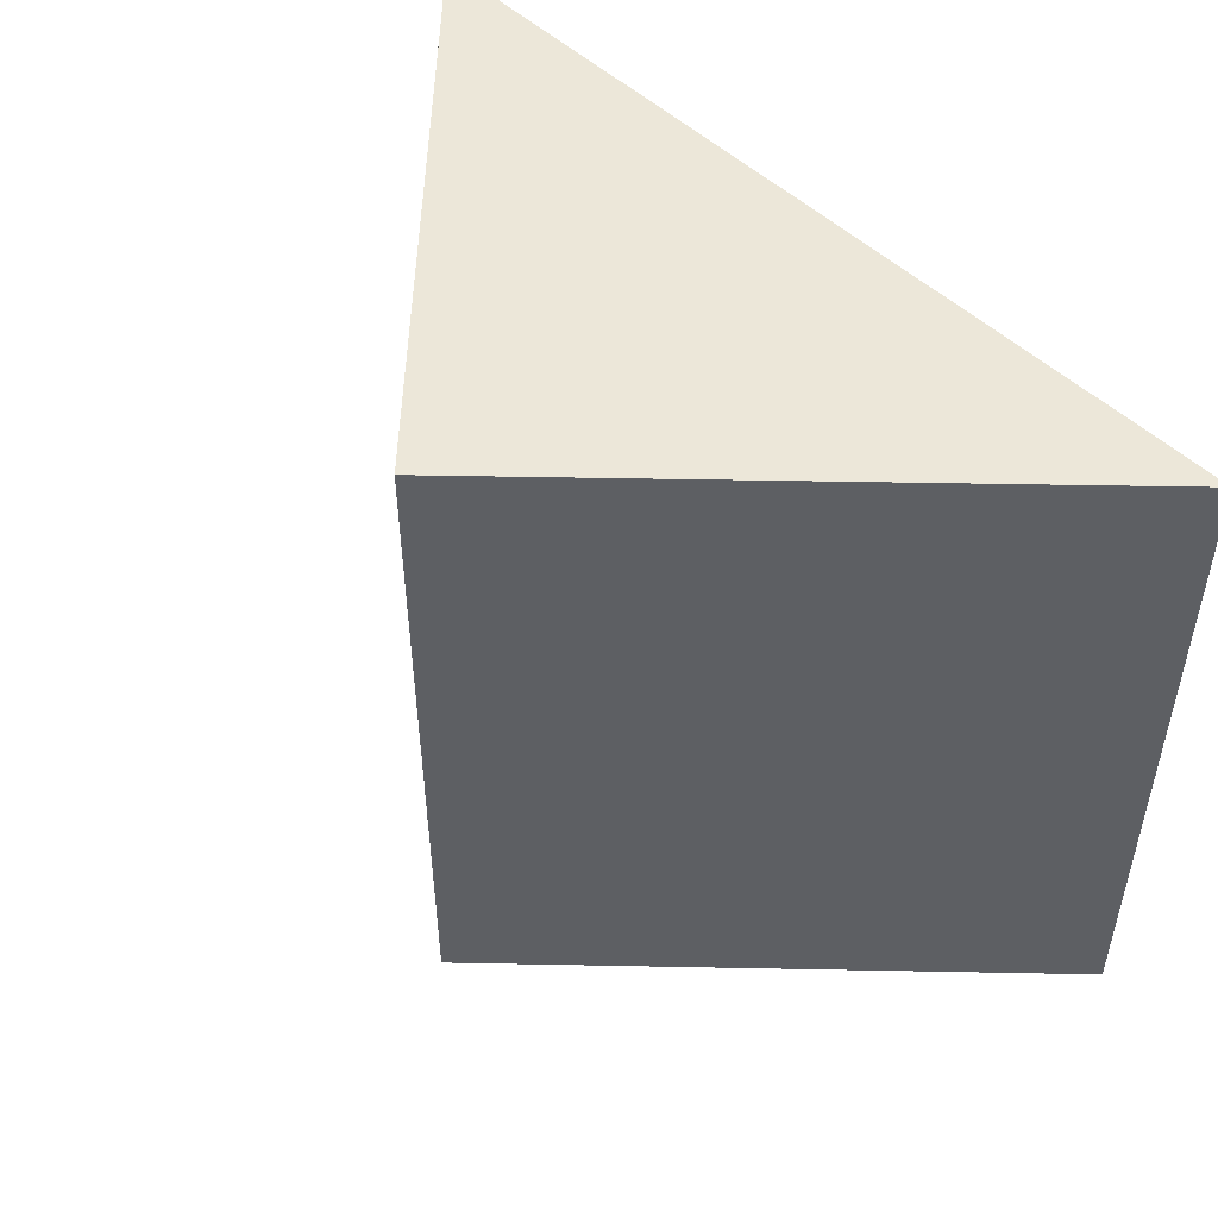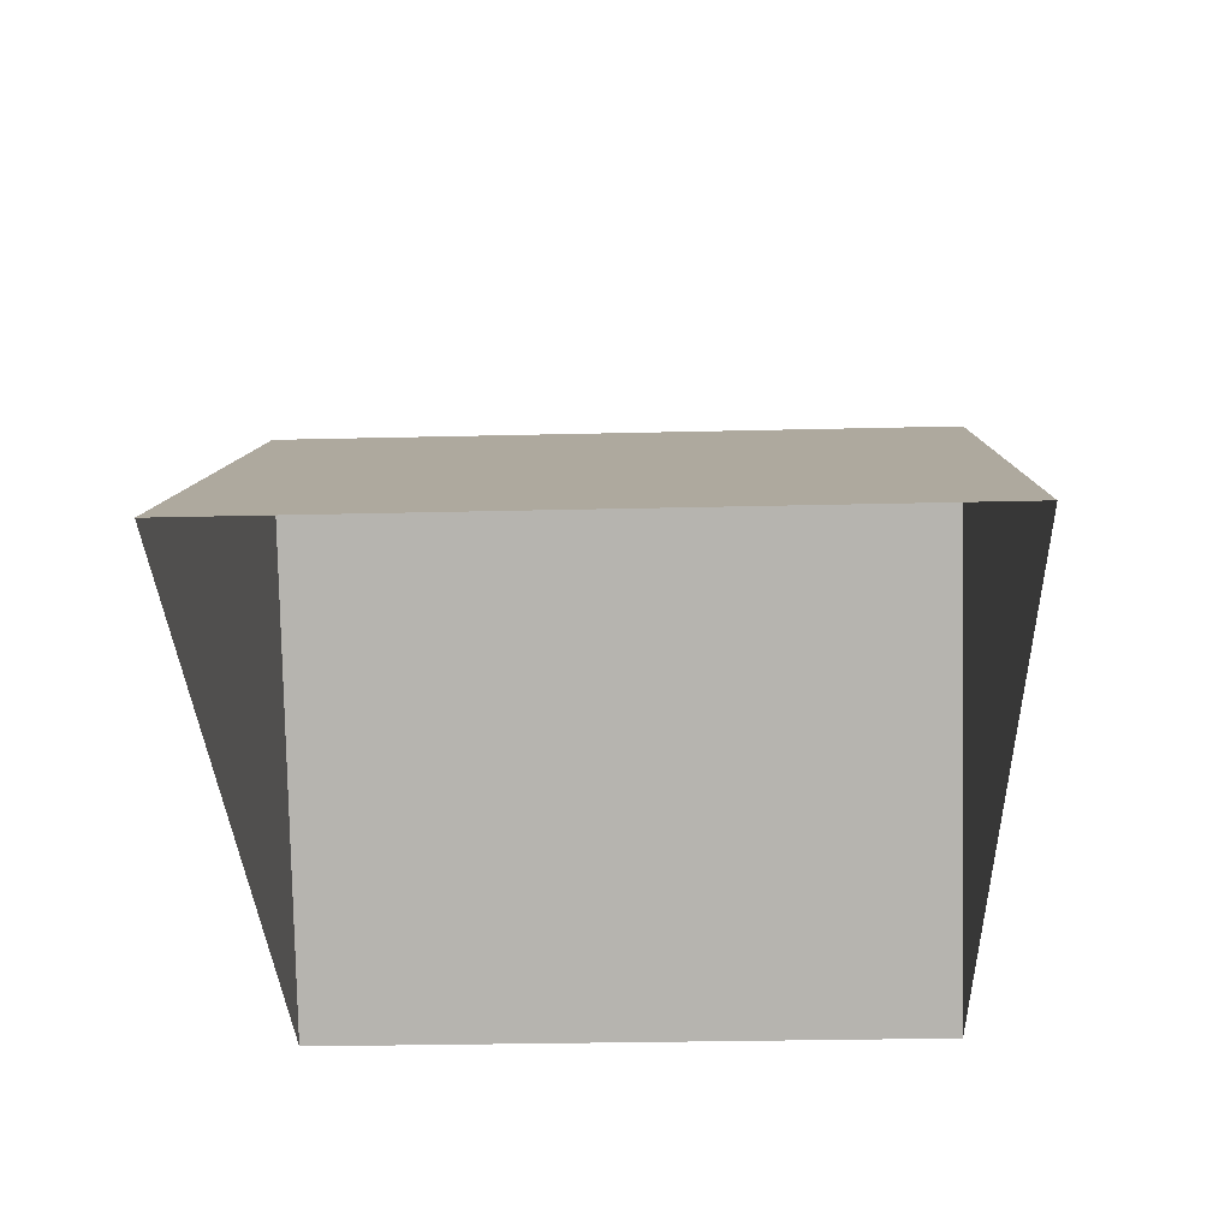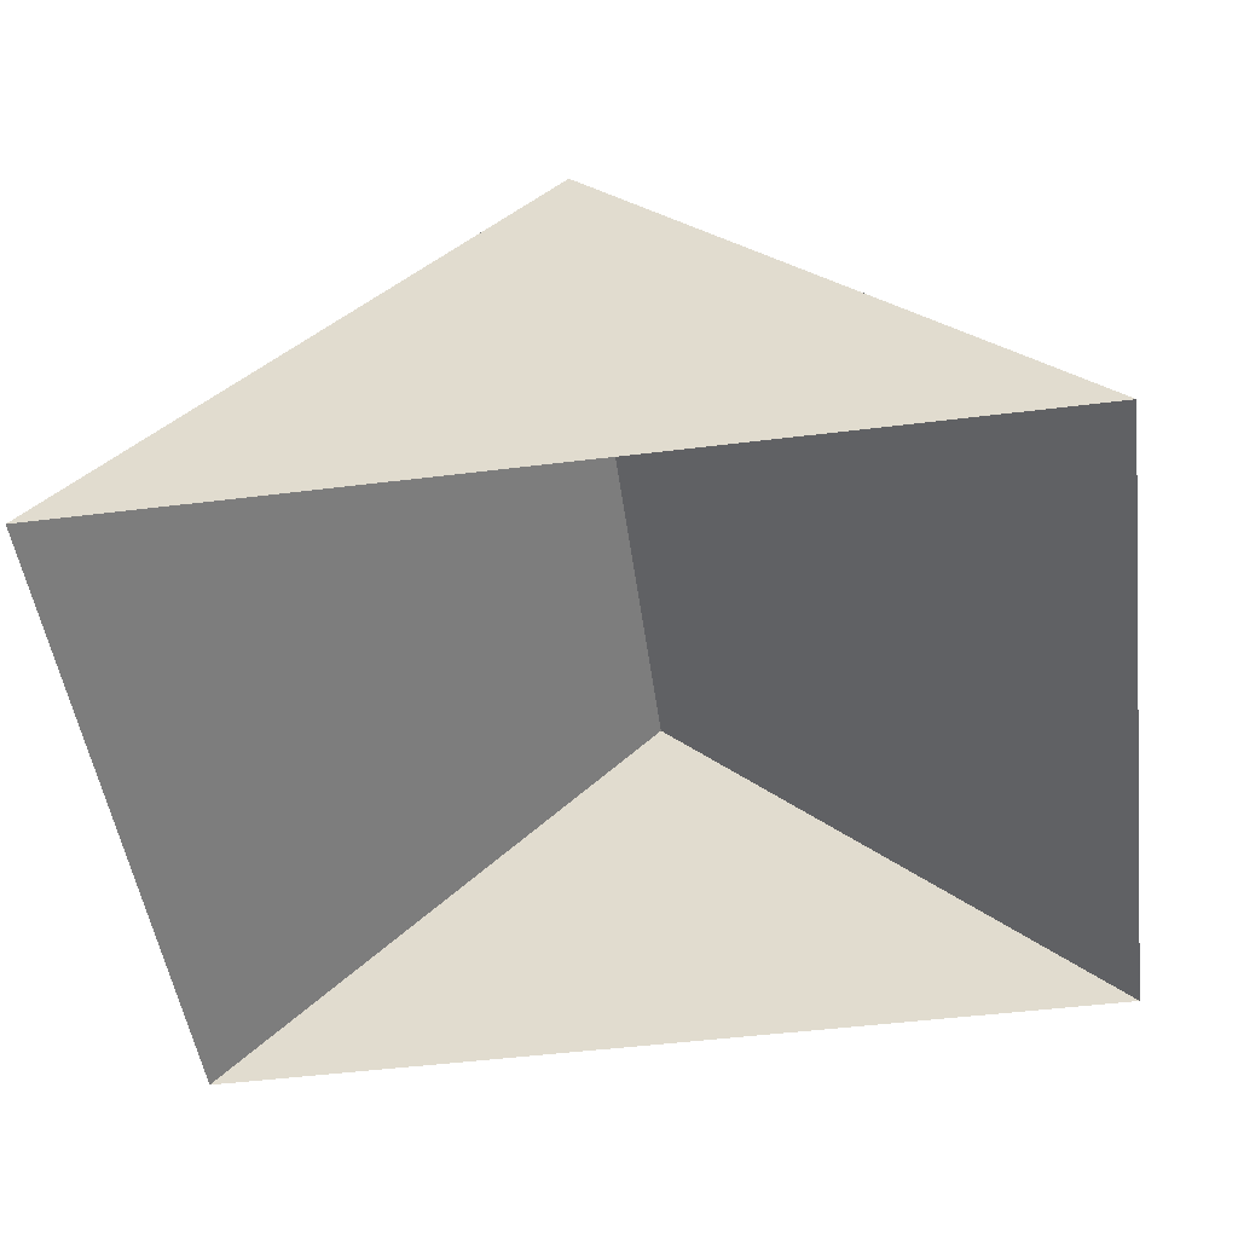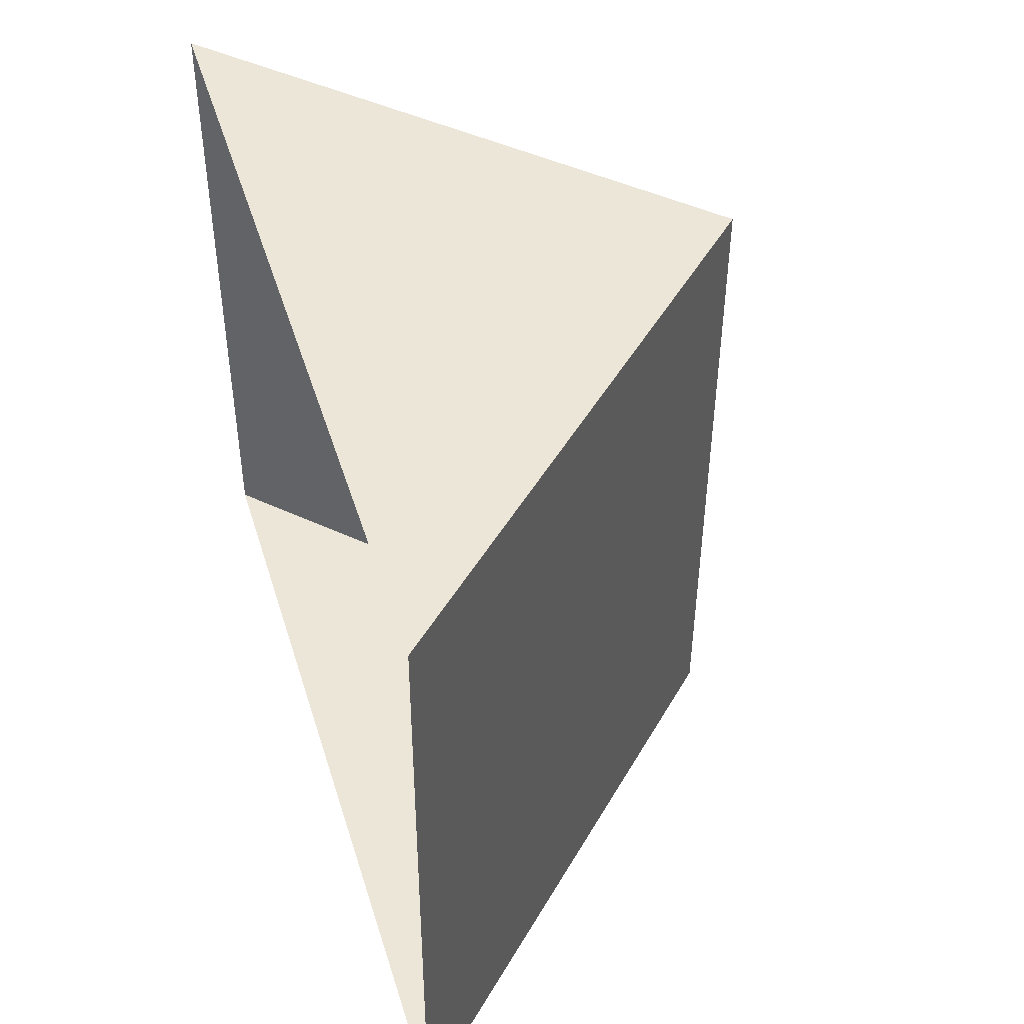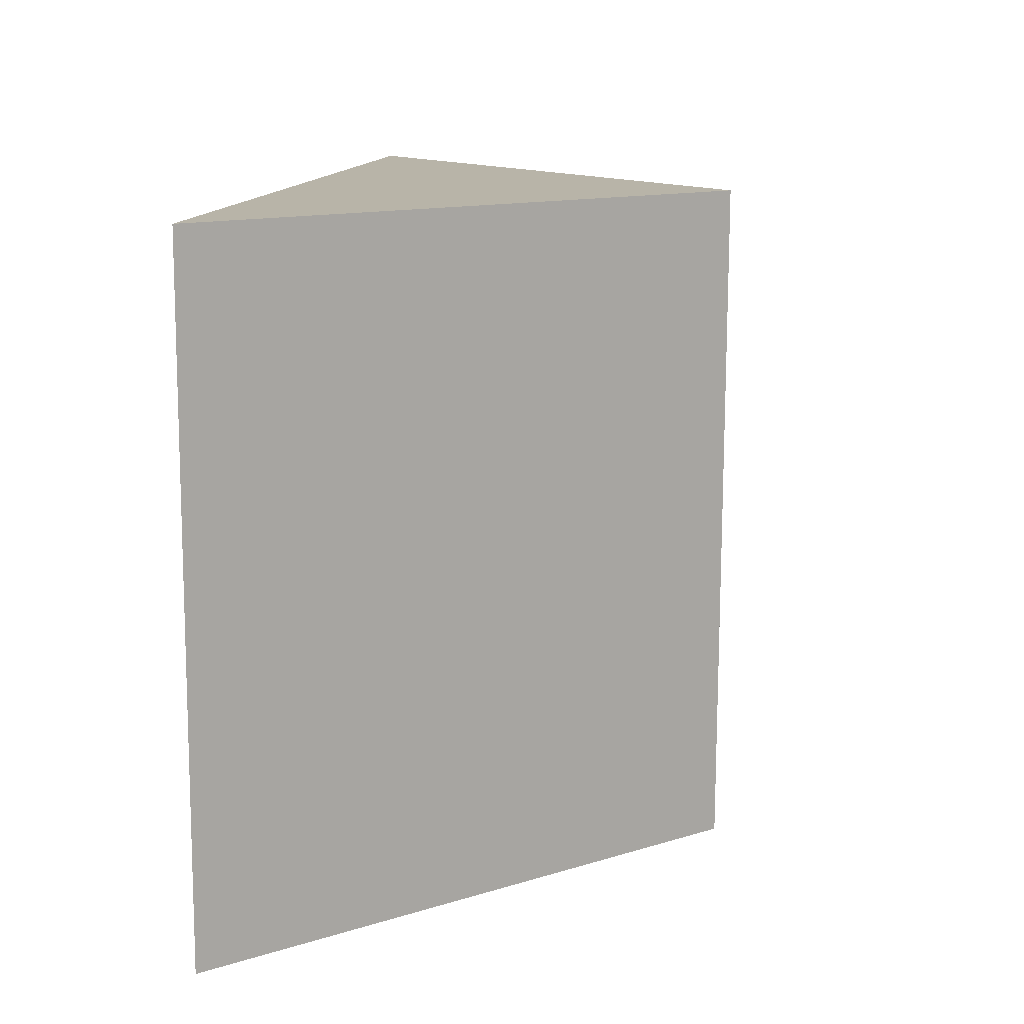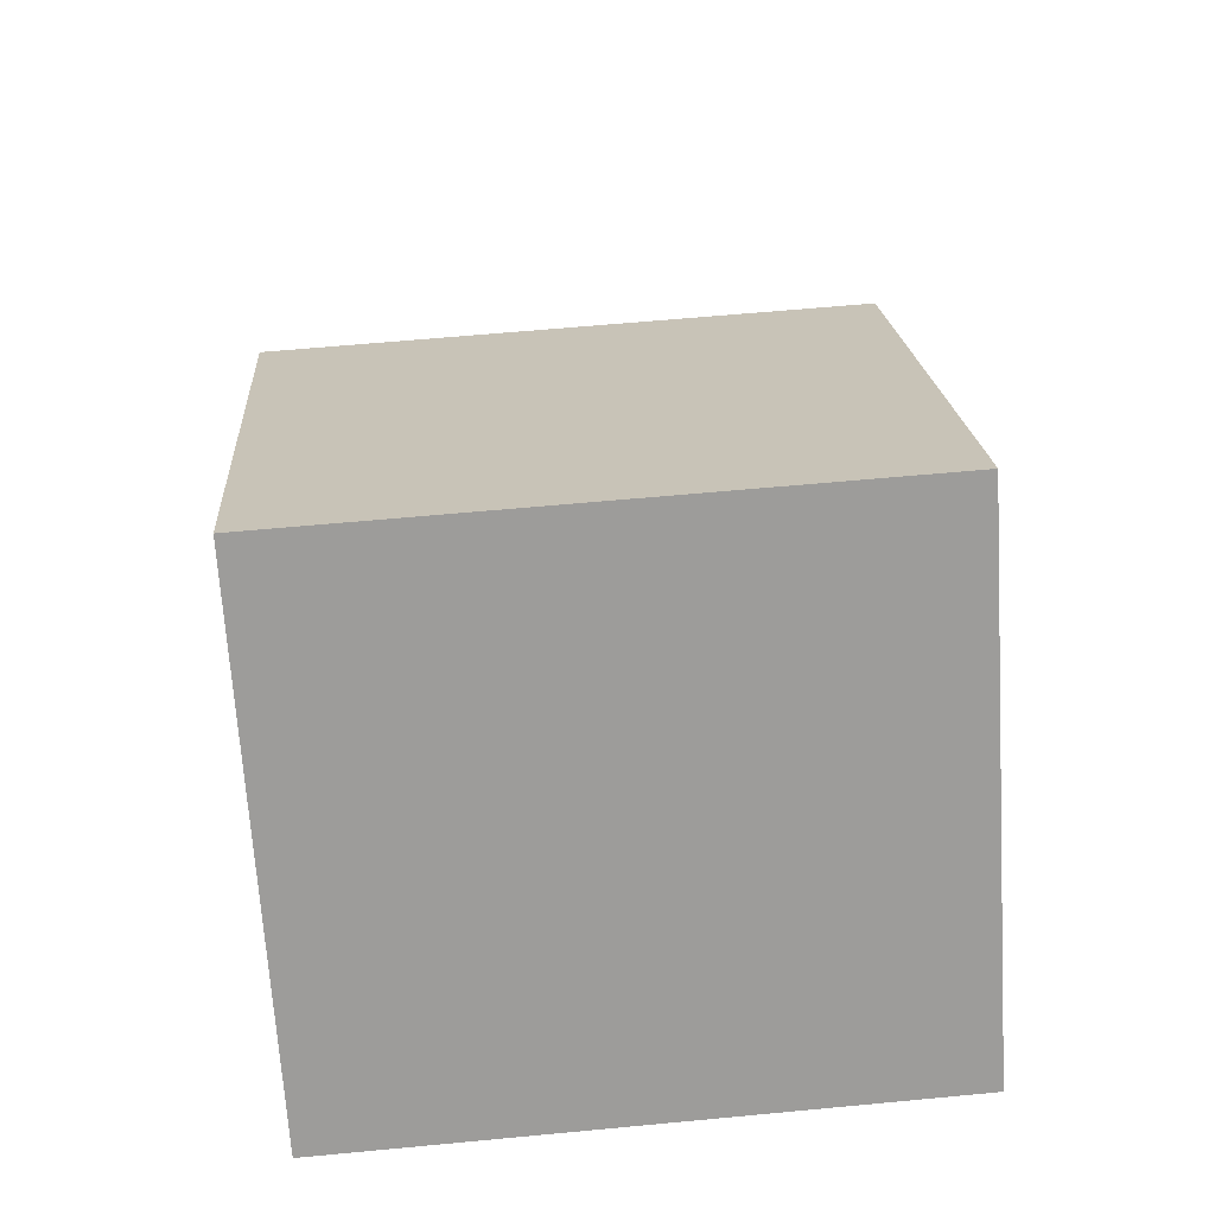
<metadata>
{"format":"obj","ext":"obj","renderer":"f3d","projection":"perspective","resolution":1024,"background":"white","views":[{"elev":50.0,"azim":-133.7,"up":"+Z"},{"elev":-35.7,"azim":92.0,"up":"+Y"},{"elev":-50.9,"azim":-172.3,"up":"+Y"},{"elev":46.0,"azim":73.1,"up":"+Z"},{"elev":12.9,"azim":98.9,"up":"+Z"},{"elev":65.4,"azim":84.6,"up":"+Y"}]}
</metadata>
<code>
o <STL_BINARY>.001
v 0.065 -0.02184 -0.04992
v 0 0.04351 0.04985
v 0.065 -0.02149 0.05008
v 0 0.04351 0.04985
v 0.065 -0.02184 -0.04992
v 0 0.04316 -0.05015
v 0 0.04316 -0.05015
v 0.065 -0.02184 -0.04992
v -0.065 -0.02184 -0.04992
v 0 0.04316 -0.05015
v -0.065 -0.02149 0.05008
v 0 0.04351 0.04985
v -0.065 -0.02149 0.05008
v 0 0.04316 -0.05015
v -0.065 -0.02184 -0.04992
v 0 0.04351 0.04985
v -0.065 -0.02149 0.05008
v 0.065 -0.02149 0.05008
f 1 2 3
f 4 5 6
f 7 8 9
f 10 11 12
f 13 14 15
f 16 17 18

</code>
